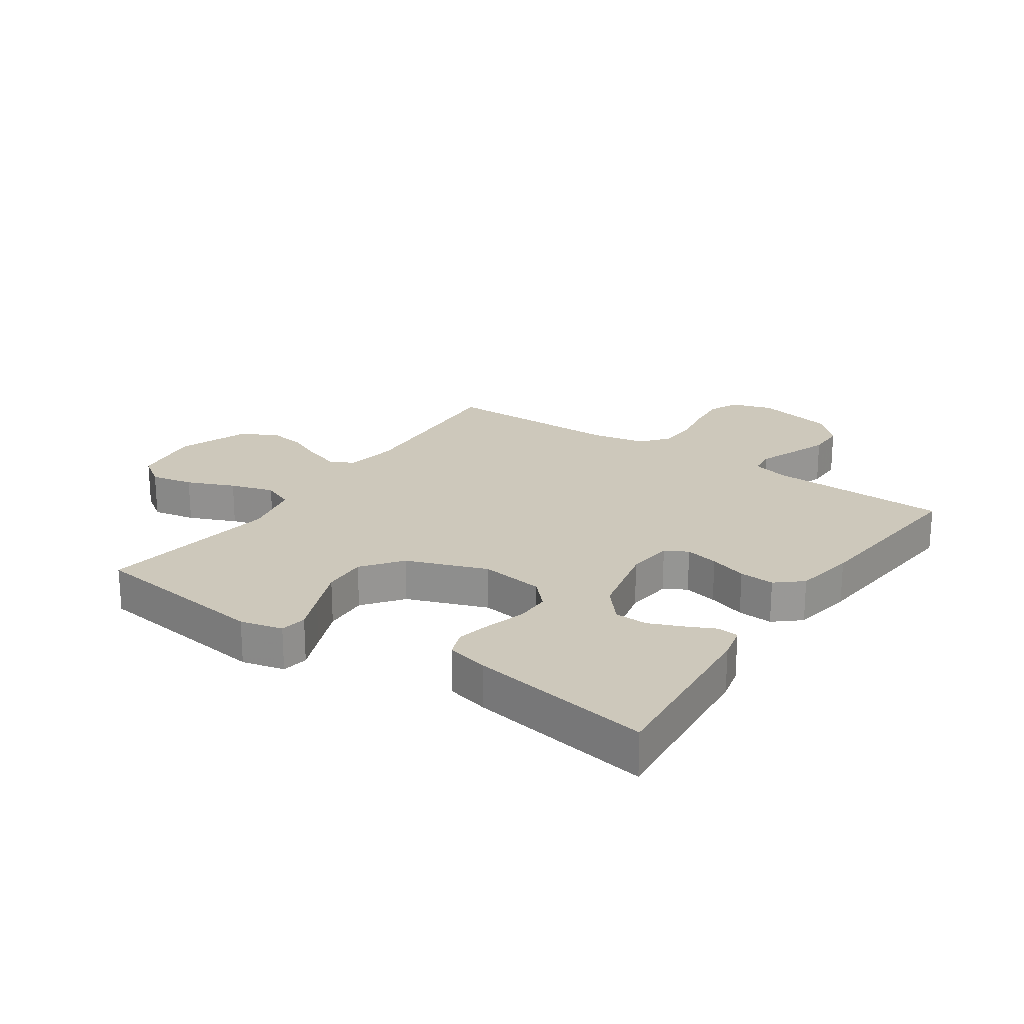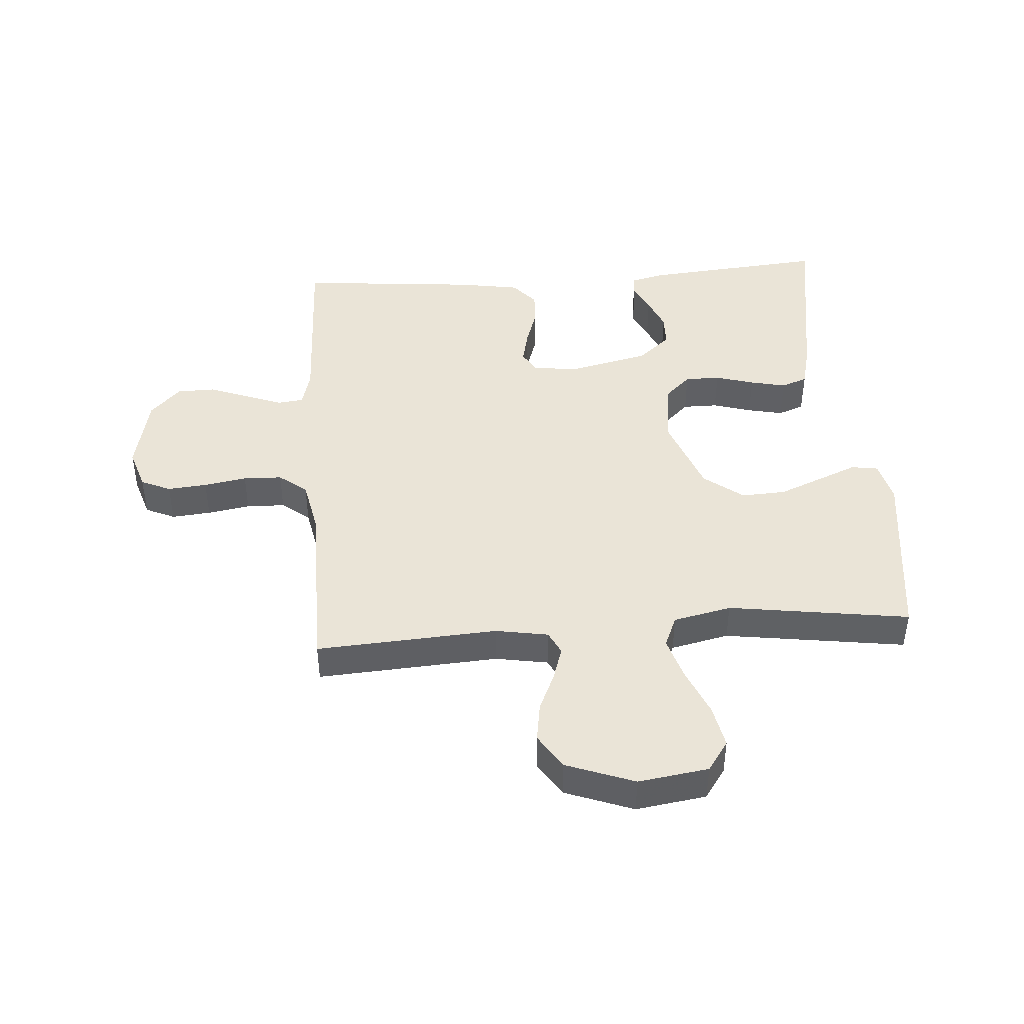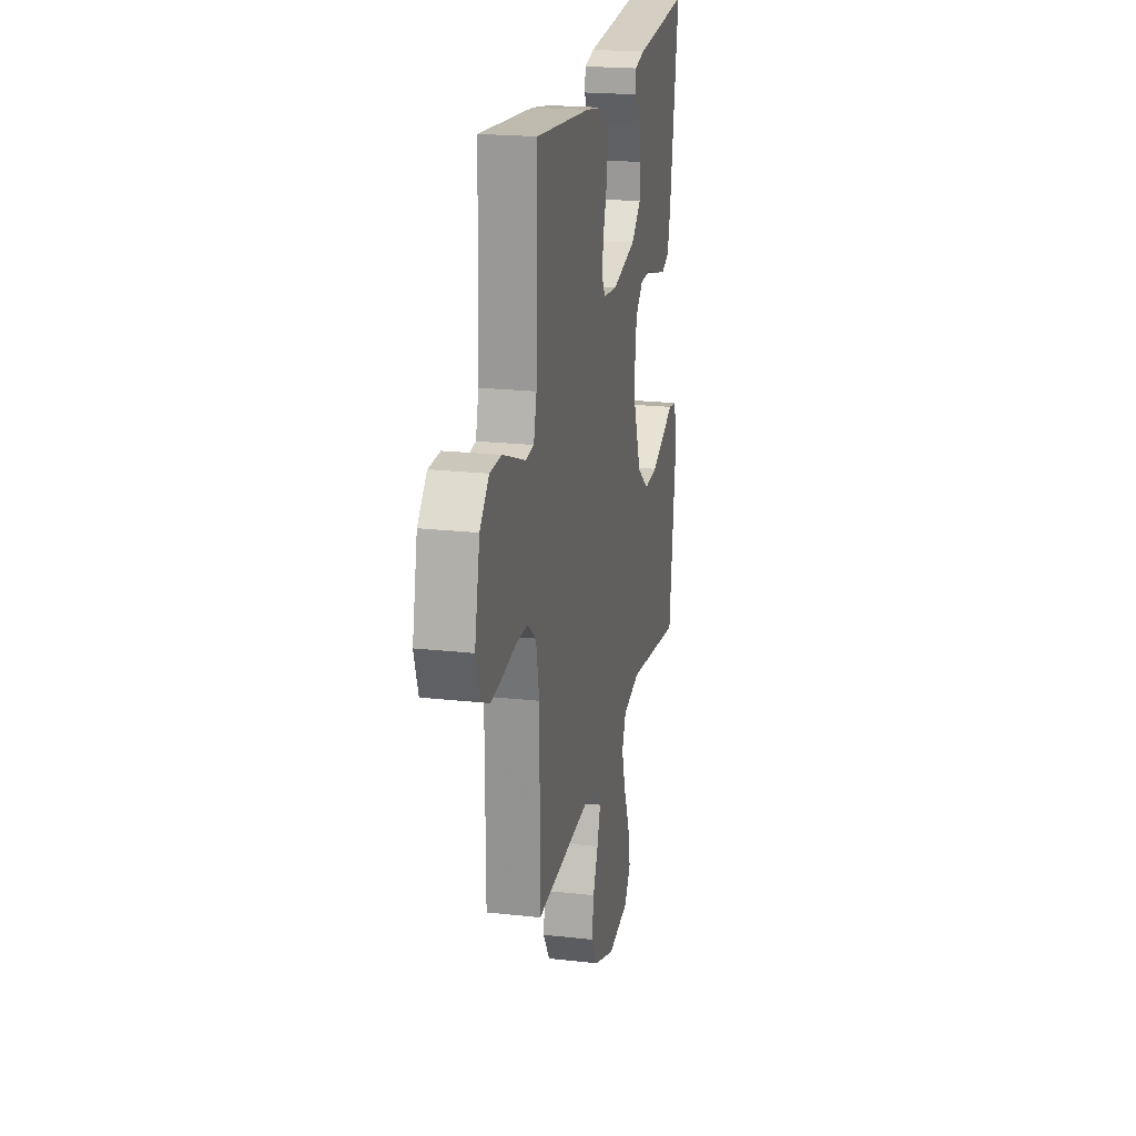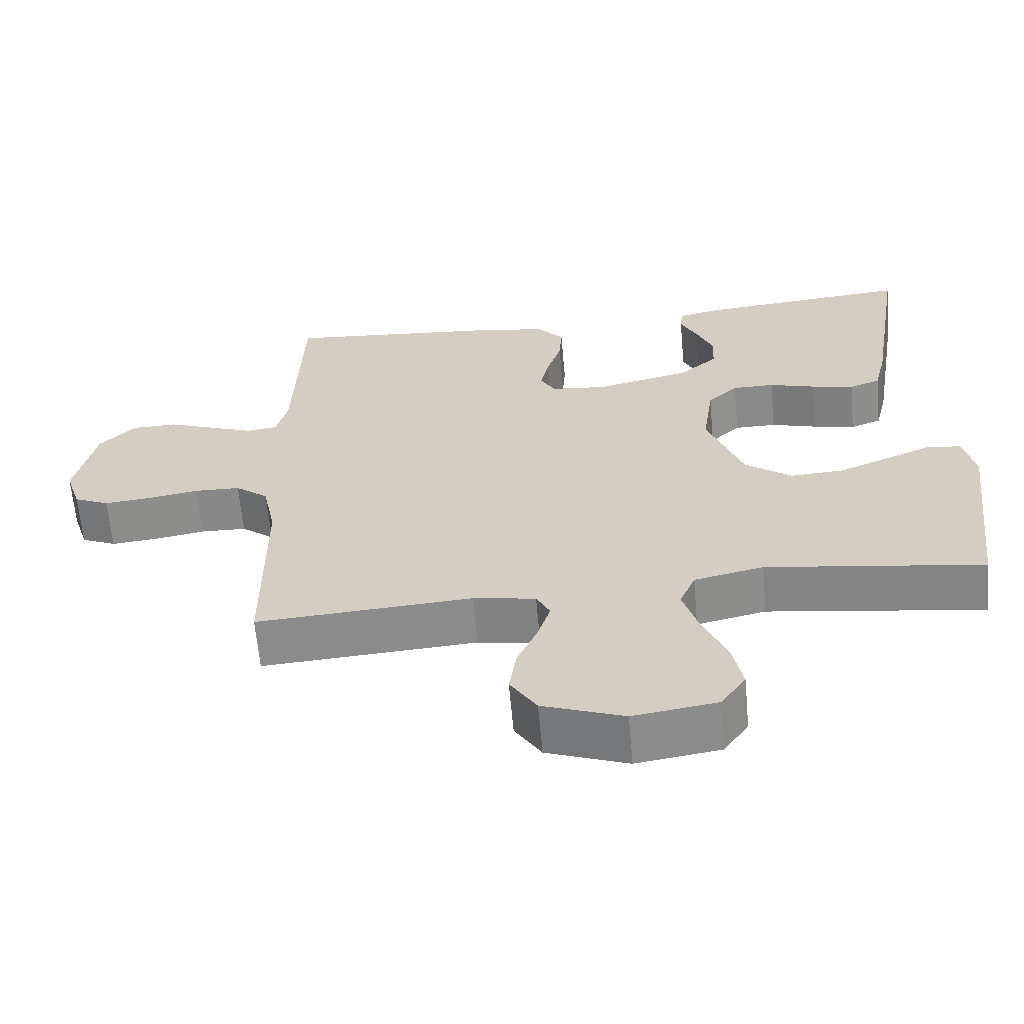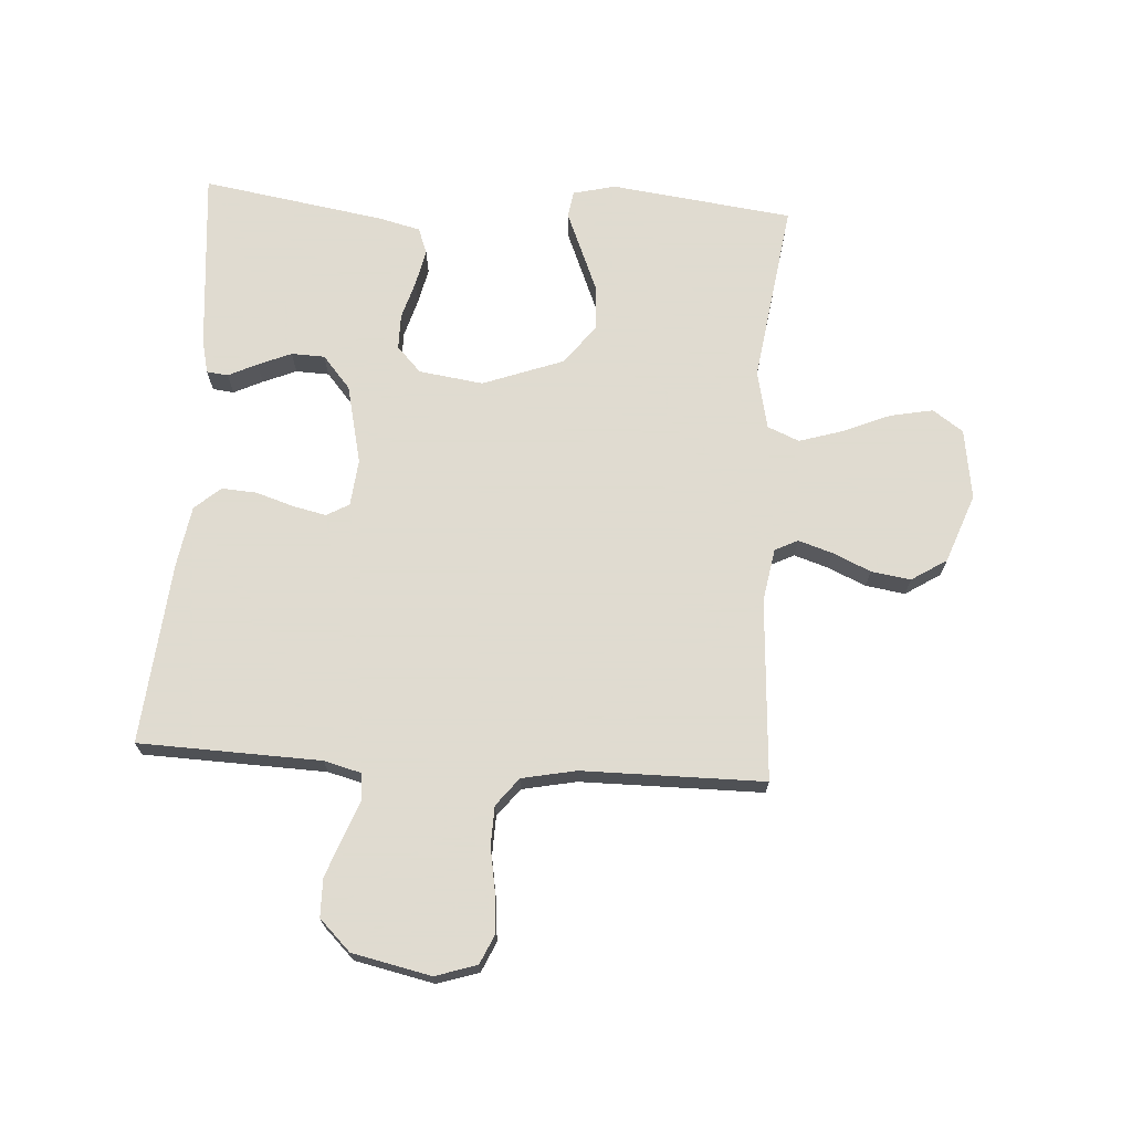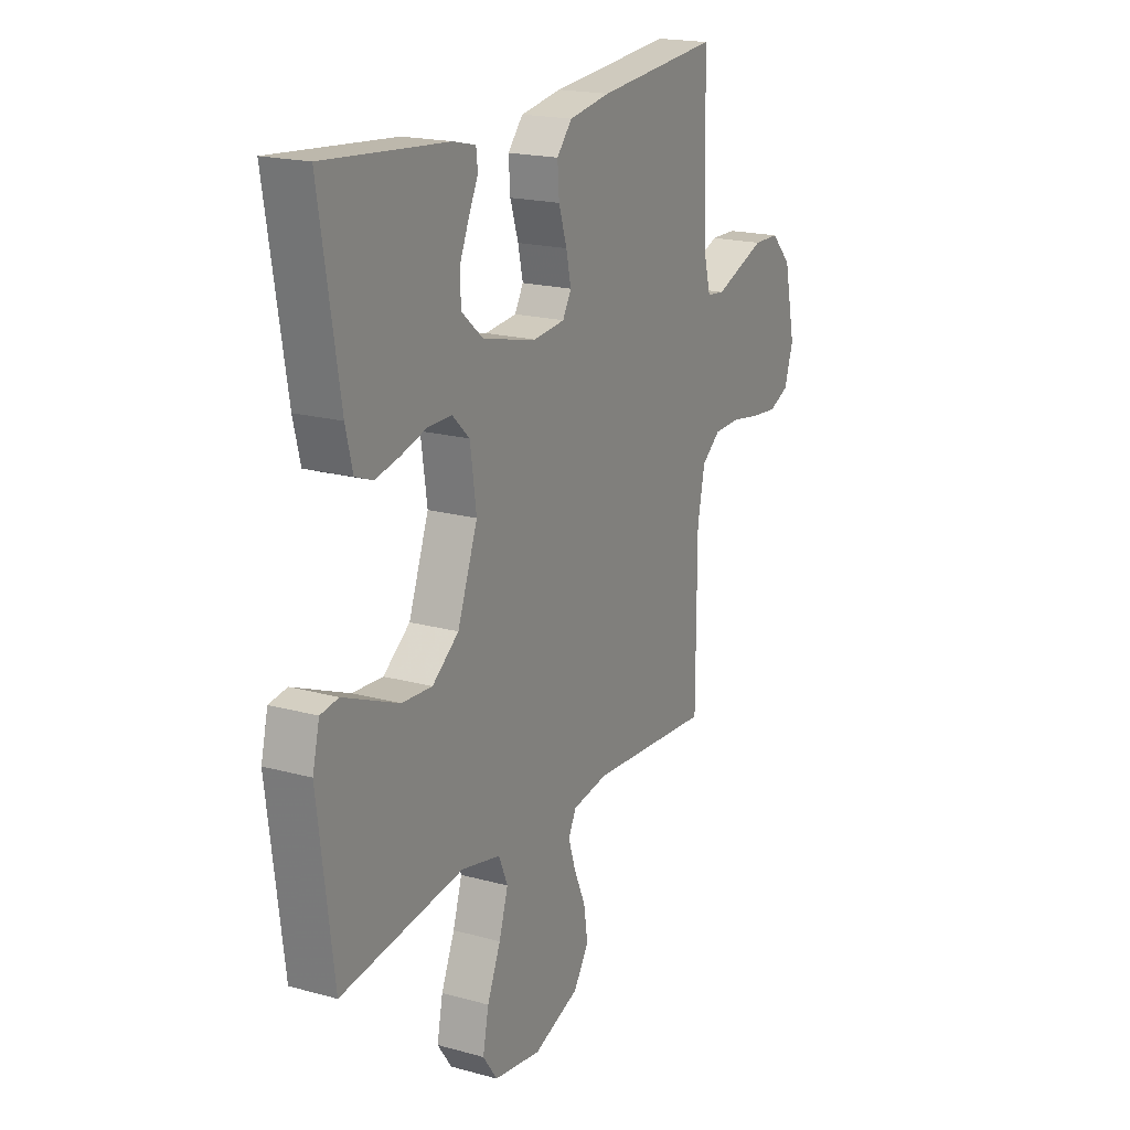
<metadata>
{"format":"obj","ext":"obj","renderer":"f3d","projection":"perspective","resolution":1024,"background":"white","views":[{"elev":21.9,"azim":-55.6,"up":"+Y"},{"elev":43.9,"azim":175.8,"up":"+Y"},{"elev":20.8,"azim":101.4,"up":"+Z"},{"elev":-63.2,"azim":-174.9,"up":"+Z"},{"elev":70.2,"azim":93.6,"up":"+Y"},{"elev":19.0,"azim":-62.4,"up":"+Z"}]}
</metadata>
<code>
v 0.5 0.07 -0.5
v 0.2 0.07 -0.481
v 0.113 0.07 -0.496
v 0.094 0.07 -0.534
v 0.112 0.07 -0.59
v 0.14 0.07 -0.653
v 0.15 0.07 -0.718
v 0.113 0.07 -0.776
v 0 0.07 -0.818
v -0.116 0.07 -0.801
v -0.151 0.07 -0.751
v -0.137 0.07 -0.68
v -0.104 0.07 -0.602
v -0.082 0.07 -0.53
v -0.104 0.07 -0.478
v -0.2 0.07 -0.457
v -0.5 0.07 -0.5
v -0.538 0.07 -0.2
v -0.521 0.07 -0.13
v -0.477 0.07 -0.123
v -0.414 0.07 -0.149
v -0.341 0.07 -0.179
v -0.267 0.07 -0.183
v -0.202 0.07 -0.133
v -0.153 0.07 0
v -0.168 0.07 0.106
v -0.21 0.07 0.146
v -0.268 0.07 0.146
v -0.332 0.07 0.127
v -0.391 0.07 0.114
v -0.434 0.07 0.13
v -0.451 0.07 0.2
v -0.5 0.07 0.5
v -0.2 0.07 0.474
v -0.145 0.07 0.461
v -0.141 0.07 0.426
v -0.164 0.07 0.378
v -0.187 0.07 0.323
v -0.185 0.07 0.268
v -0.131 0.07 0.222
v 0 0.07 0.192
v 0.077 0.07 0.2
v 0.098 0.07 0.237
v 0.086 0.07 0.292
v 0.066 0.07 0.354
v 0.062 0.07 0.412
v 0.099 0.07 0.455
v 0.2 0.07 0.472
v 0.5 0.07 0.5
v 0.51 0.07 0.2
v 0.526 0.07 0.139
v 0.569 0.07 0.134
v 0.629 0.07 0.157
v 0.695 0.07 0.182
v 0.758 0.07 0.181
v 0.808 0.07 0.13
v 0.836 0.07 0
v 0.814 0.07 -0.068
v 0.765 0.07 -0.09
v 0.7 0.07 -0.084
v 0.629 0.07 -0.072
v 0.565 0.07 -0.074
v 0.519 0.07 -0.11
v 0.501 0.07 -0.2
v 0.5 0 -0.5
v 0.2 0 -0.481
v 0.113 0 -0.496
v 0.094 0 -0.534
v 0.112 0 -0.59
v 0.14 0 -0.653
v 0.15 0 -0.718
v 0.113 0 -0.776
v 0 0 -0.818
v -0.116 0 -0.801
v -0.151 0 -0.751
v -0.137 0 -0.68
v -0.104 0 -0.602
v -0.082 0 -0.53
v -0.104 0 -0.478
v -0.2 0 -0.457
v -0.5 0 -0.5
v -0.538 0 -0.2
v -0.521 0 -0.13
v -0.477 0 -0.123
v -0.414 0 -0.149
v -0.341 0 -0.179
v -0.267 0 -0.183
v -0.202 0 -0.133
v -0.153 0 0
v -0.168 0 0.106
v -0.21 0 0.146
v -0.268 0 0.146
v -0.332 0 0.127
v -0.391 0 0.114
v -0.434 0 0.13
v -0.451 0 0.2
v -0.5 0 0.5
v -0.2 0 0.474
v -0.145 0 0.461
v -0.141 0 0.426
v -0.164 0 0.378
v -0.187 0 0.323
v -0.185 0 0.268
v -0.131 0 0.222
v 0 0 0.192
v 0.077 0 0.2
v 0.098 0 0.237
v 0.086 0 0.292
v 0.066 0 0.354
v 0.062 0 0.412
v 0.099 0 0.455
v 0.2 0 0.472
v 0.5 0 0.5
v 0.51 0 0.2
v 0.526 0 0.139
v 0.569 0 0.134
v 0.629 0 0.157
v 0.695 0 0.182
v 0.758 0 0.181
v 0.808 0 0.13
v 0.836 0 0
v 0.814 0 -0.068
v 0.765 0 -0.09
v 0.7 0 -0.084
v 0.629 0 -0.072
v 0.565 0 -0.074
v 0.519 0 -0.11
v 0.501 0 -0.2
f 58 59 60 61
f 56 57 58 61
f 56 61 62
f 55 56 62 63
f 52 53 54 55
f 47 48 49 50
f 47 50 51
f 44 45 46 47
f 43 44 47 51
f 42 43 51
f 41 42 51
f 34 35 36 37
f 34 37 38
f 33 34 38 39
f 28 29 30 31
f 28 31 32 33
f 18 19 20 21
f 16 17 18 21
f 15 16 21 22
f 10 11 12 13
f 10 13 14
f 9 10 14
f 8 9 14
f 5 6 7 8
f 4 5 8 14
f 3 4 14 15
f 64 1 2
f 63 64 2 3
f 52 55 63 3
f 41 51 52 3
f 28 33 39 40
f 27 28 40 41
f 26 27 41
f 25 26 41 3
f 3 15 22 23
f 3 23 24
f 3 24 25
f 125 124 123 122
f 125 122 121 120
f 126 125 120
f 127 126 120 119
f 119 118 117 116
f 114 113 112 111
f 115 114 111
f 111 110 109 108
f 115 111 108 107
f 115 107 106
f 115 106 105
f 101 100 99 98
f 102 101 98
f 103 102 98 97
f 95 94 93 92
f 97 96 95 92
f 85 84 83 82
f 85 82 81 80
f 86 85 80 79
f 77 76 75 74
f 78 77 74
f 78 74 73
f 78 73 72
f 72 71 70 69
f 78 72 69 68
f 79 78 68 67
f 66 65 128
f 67 66 128 127
f 67 127 119 116
f 67 116 115 105
f 104 103 97 92
f 105 104 92 91
f 105 91 90
f 67 105 90 89
f 87 86 79 67
f 88 87 67
f 89 88 67
f 1 65 66 2
f 2 66 67 3
f 3 67 68 4
f 4 68 69 5
f 5 69 70 6
f 6 70 71 7
f 7 71 72 8
f 8 72 73 9
f 9 73 74 10
f 10 74 75 11
f 11 75 76 12
f 12 76 77 13
f 13 77 78 14
f 14 78 79 15
f 15 79 80 16
f 16 80 81 17
f 17 81 82 18
f 18 82 83 19
f 19 83 84 20
f 20 84 85 21
f 21 85 86 22
f 22 86 87 23
f 23 87 88 24
f 24 88 89 25
f 25 89 90 26
f 26 90 91 27
f 27 91 92 28
f 28 92 93 29
f 29 93 94 30
f 30 94 95 31
f 31 95 96 32
f 32 96 97 33
f 33 97 98 34
f 34 98 99 35
f 35 99 100 36
f 36 100 101 37
f 37 101 102 38
f 38 102 103 39
f 39 103 104 40
f 40 104 105 41
f 41 105 106 42
f 42 106 107 43
f 43 107 108 44
f 44 108 109 45
f 45 109 110 46
f 46 110 111 47
f 47 111 112 48
f 48 112 113 49
f 49 113 114 50
f 50 114 115 51
f 51 115 116 52
f 52 116 117 53
f 53 117 118 54
f 54 118 119 55
f 55 119 120 56
f 56 120 121 57
f 57 121 122 58
f 58 122 123 59
f 59 123 124 60
f 60 124 125 61
f 61 125 126 62
f 62 126 127 63
f 63 127 128 64
f 64 128 65 1

</code>
